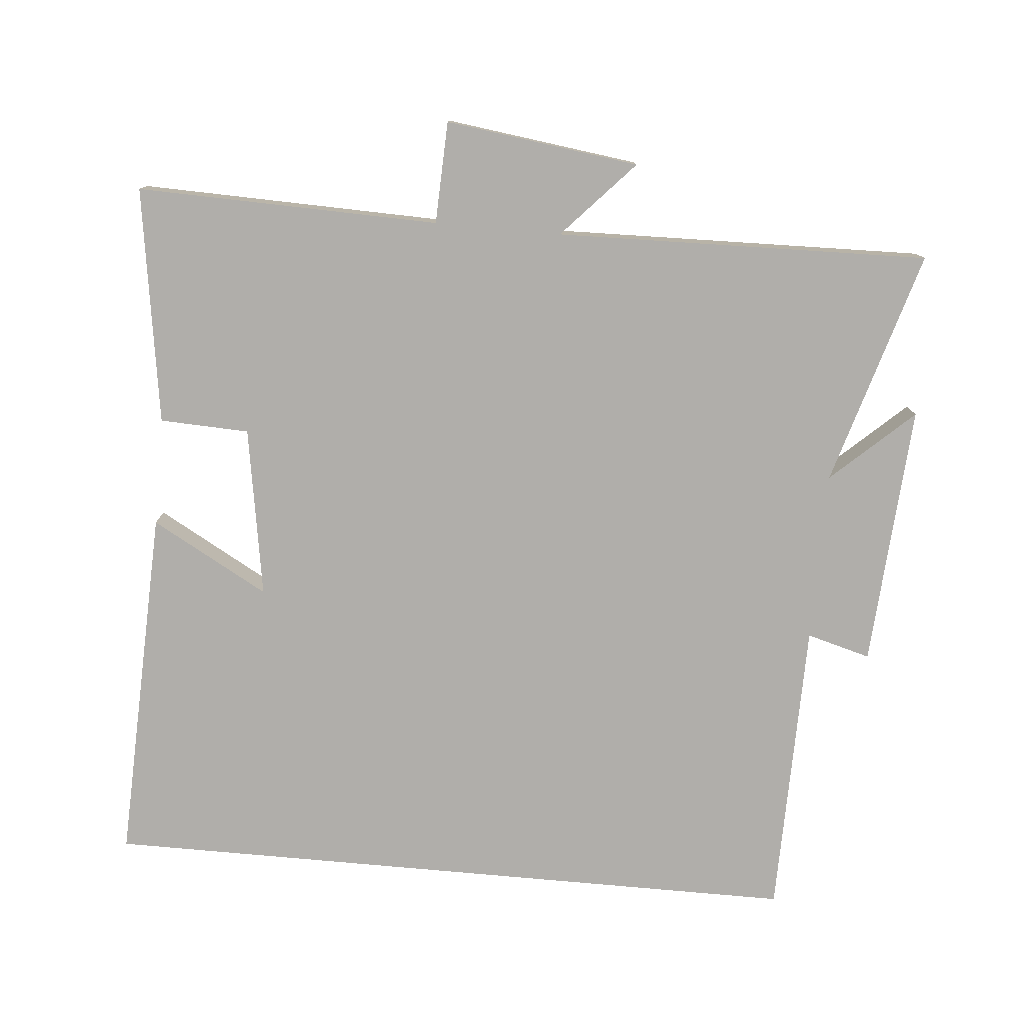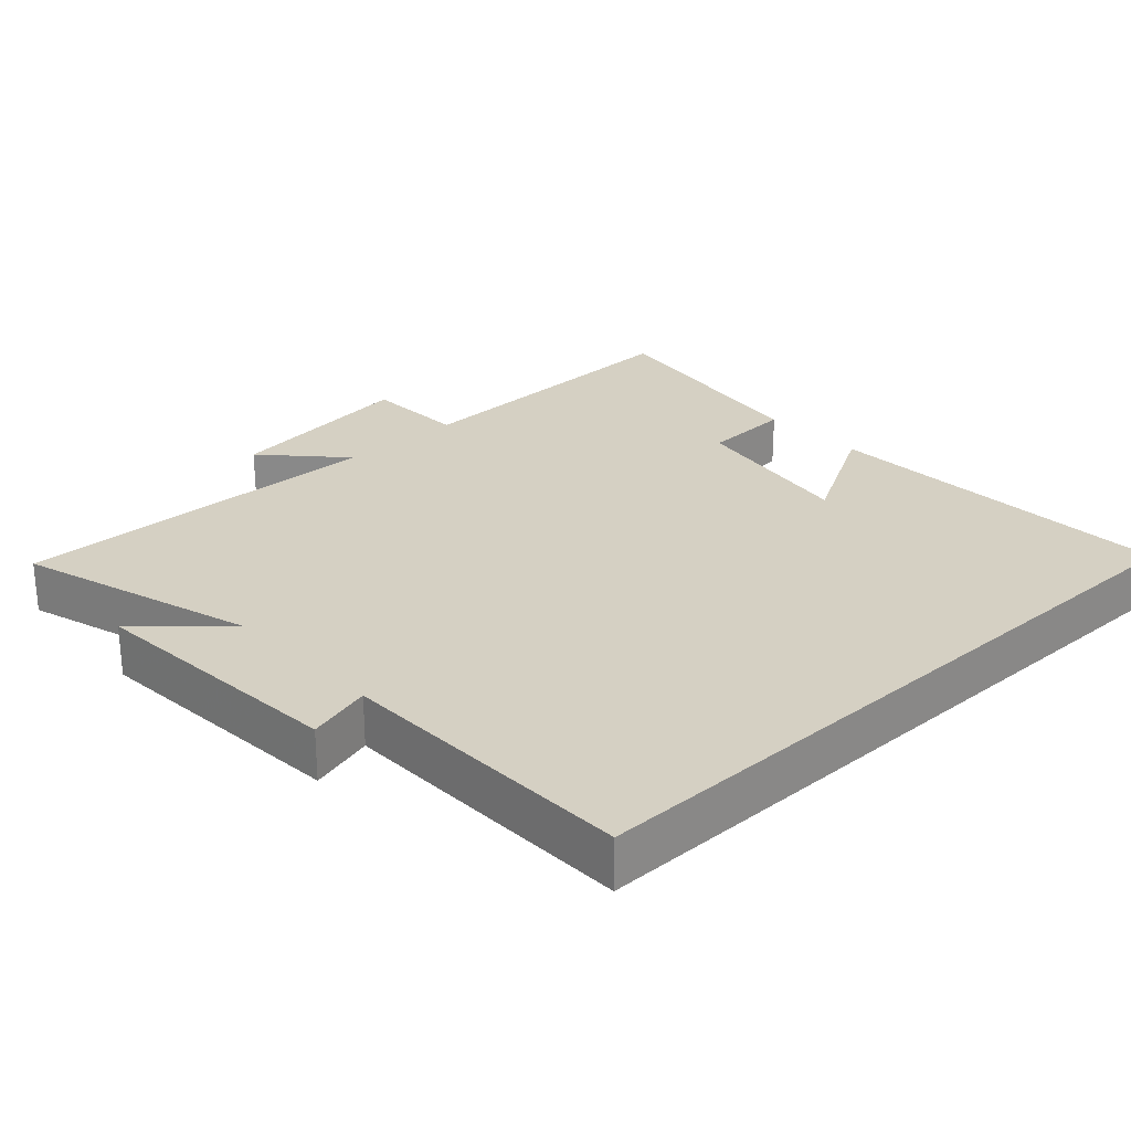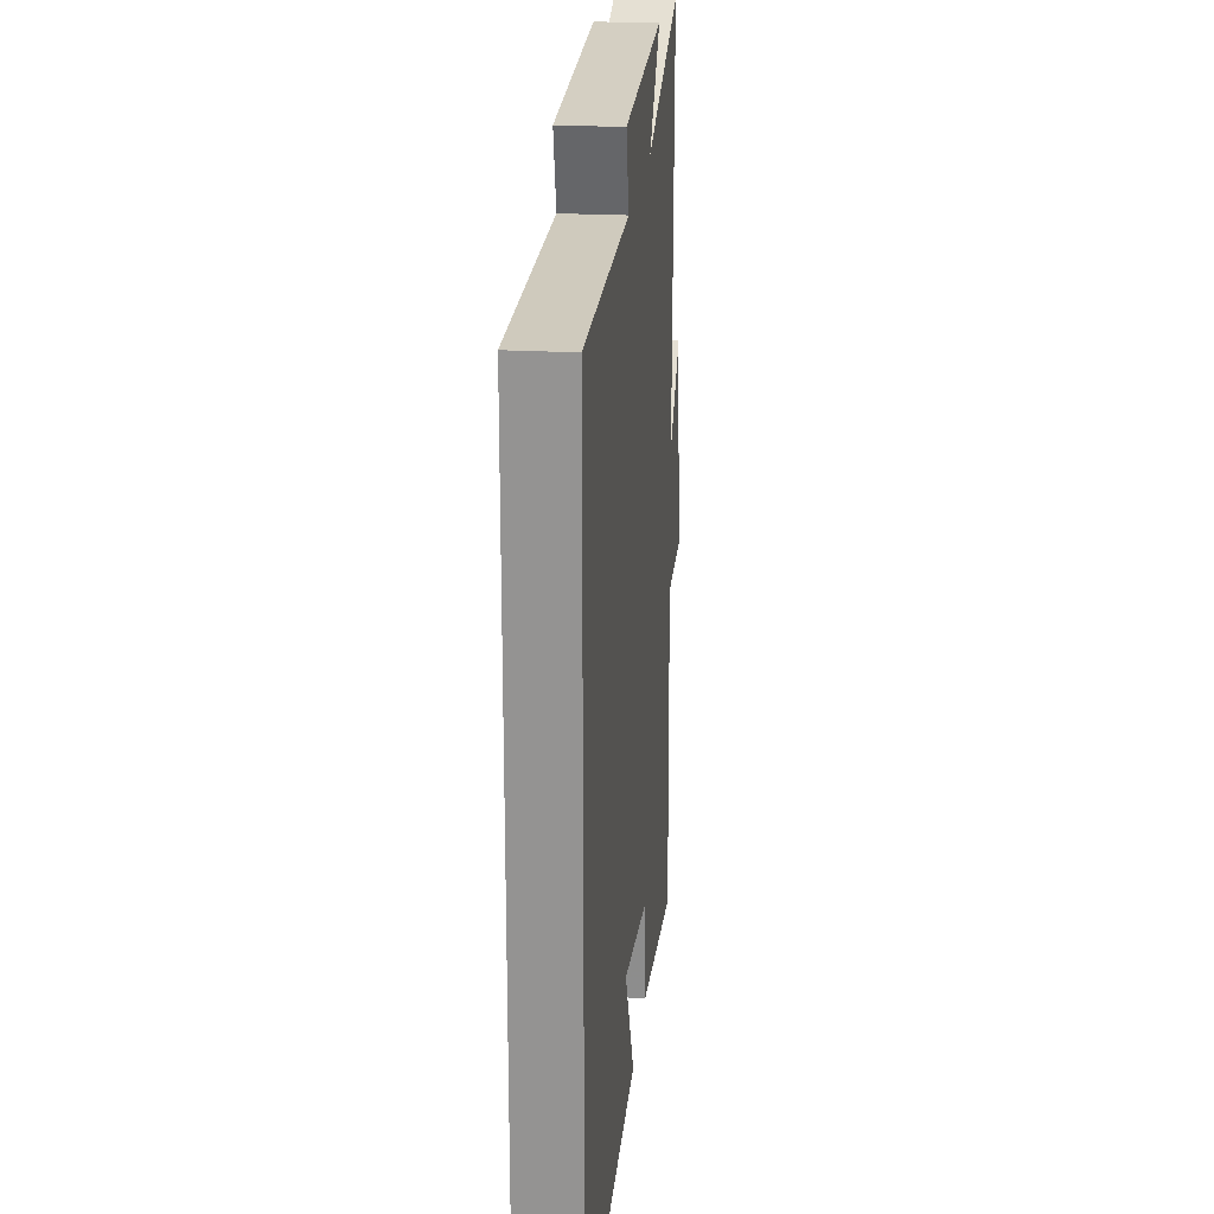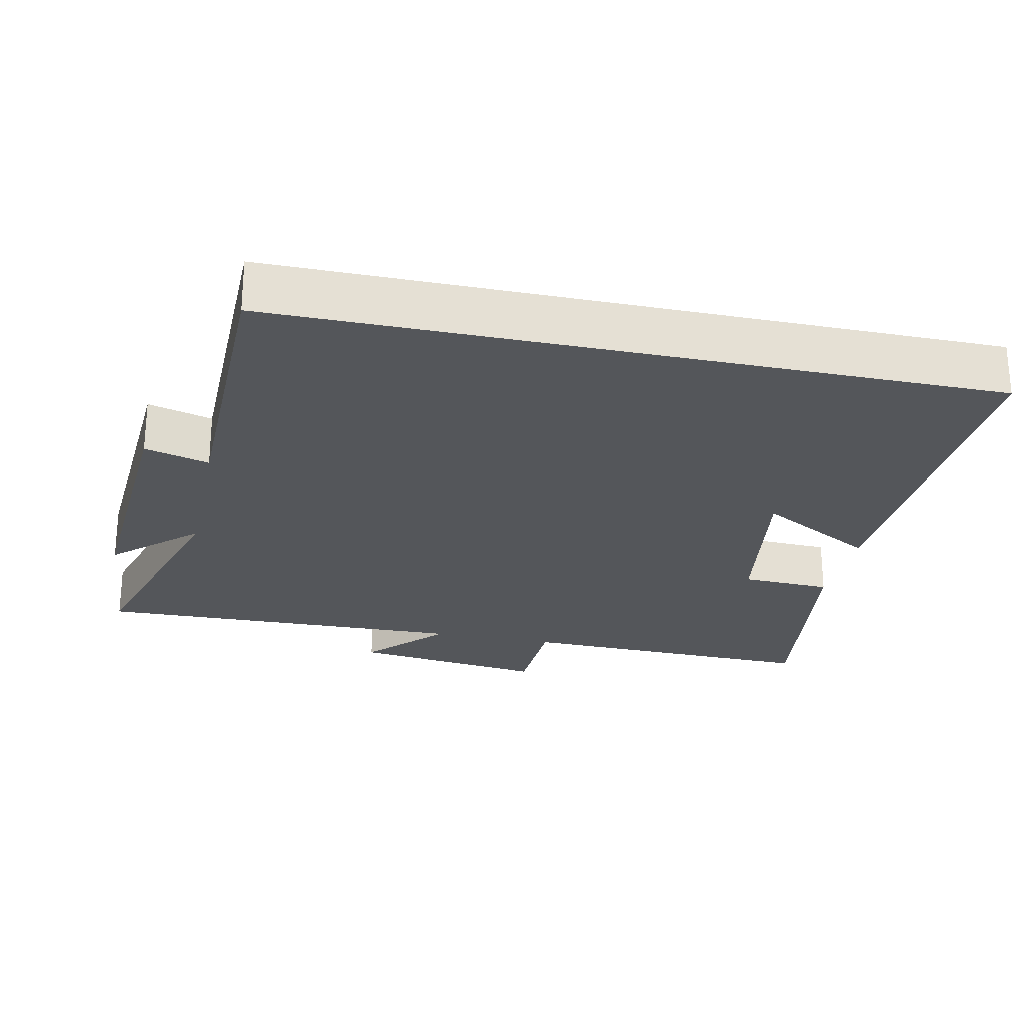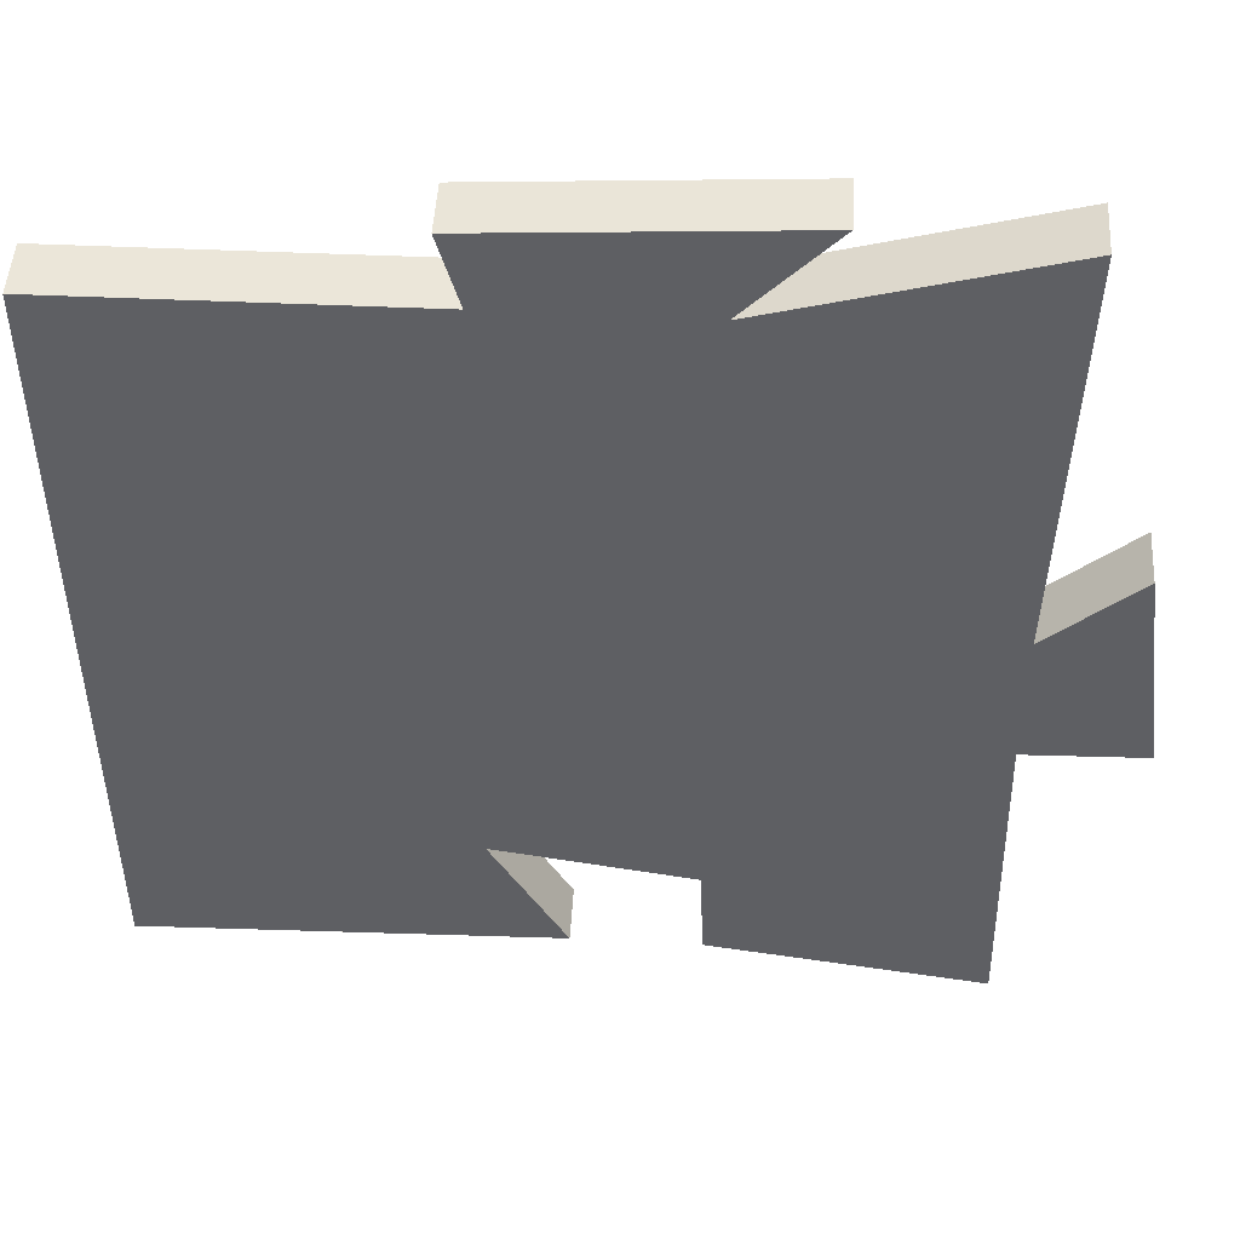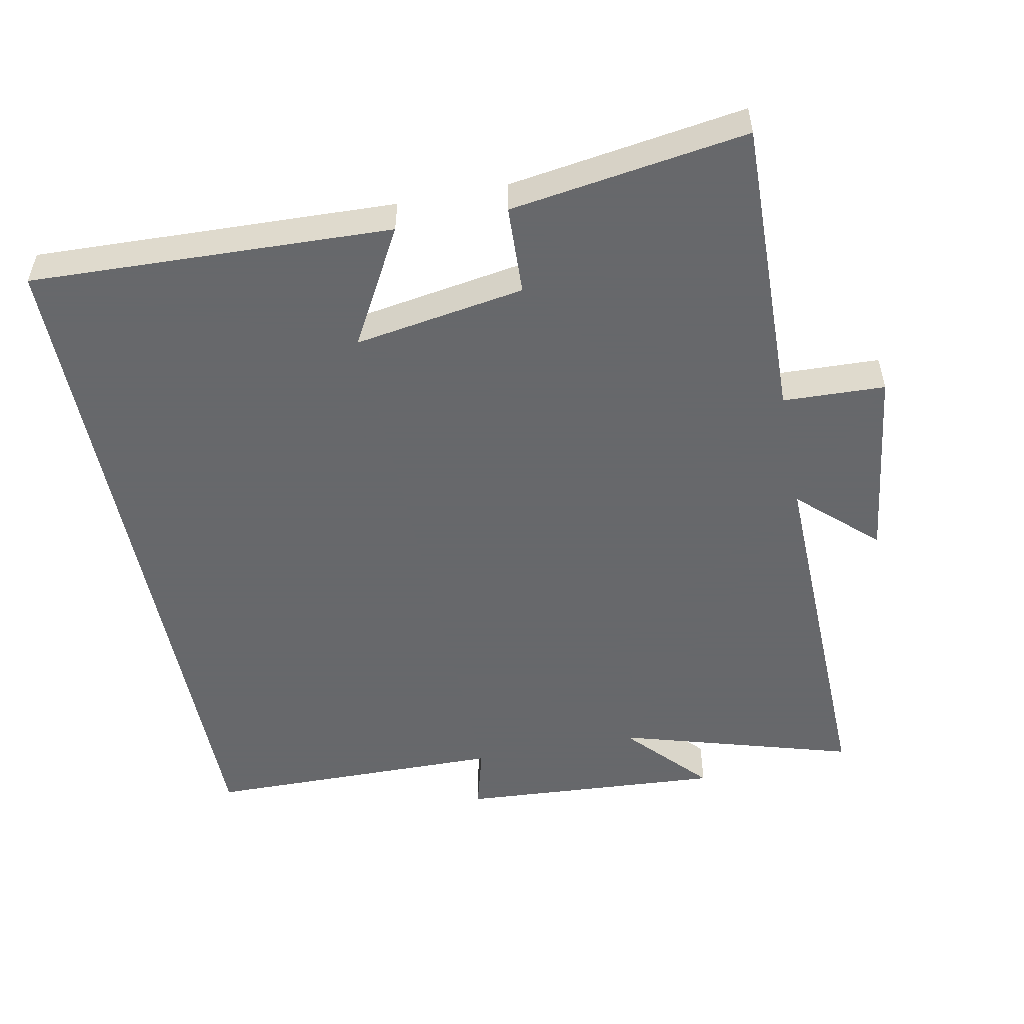
<metadata>
{"format":"obj","ext":"obj","renderer":"f3d","projection":"perspective","resolution":1024,"background":"white","views":[{"elev":-77.7,"azim":-95.2,"up":"+Y"},{"elev":26.3,"azim":46.9,"up":"+Y"},{"elev":22.3,"azim":95.6,"up":"+Z"},{"elev":-25.1,"azim":77.8,"up":"+Y"},{"elev":49.0,"azim":-176.6,"up":"+Z"},{"elev":-52.3,"azim":-168.9,"up":"+Y"}]}
</metadata>
<code>
v -0.514 0.07 0.599
v -0.176 0.07 0.5
v -0.283 0.07 0.616
v 0.095 0.07 0.592
v 0.07 0.07 0.5
v 0.5 0.07 0.496
v 0.5 0.07 -0.518
v -0.016 0.07 -0.5
v 0.077 0.07 -0.332
v -0.167 0.07 -0.372
v -0.172 0.07 -0.5
v -0.51 0.07 -0.551
v -0.5 0.07 -0.118
v -0.646 0.07 -0.113
v -0.61 0.07 0.165
v -0.5 0.07 0.064
v -0.514 0 0.599
v -0.176 0 0.5
v -0.283 0 0.616
v 0.095 0 0.592
v 0.07 0 0.5
v 0.5 0 0.496
v 0.5 0 -0.518
v -0.016 0 -0.5
v 0.077 0 -0.332
v -0.167 0 -0.372
v -0.172 0 -0.5
v -0.51 0 -0.551
v -0.5 0 -0.118
v -0.646 0 -0.113
v -0.61 0 0.165
v -0.5 0 0.064
f 13 14 15 16
f 10 11 12 13
f 9 10 13 16
f 7 8 9
f 5 6 7 9
f 5 9 16
f 2 3 4 5
f 2 5 16
f 1 2 16
f 32 31 30 29
f 29 28 27 26
f 32 29 26 25
f 25 24 23
f 25 23 22 21
f 32 25 21
f 21 20 19 18
f 32 21 18
f 32 18 17
f 1 17 18 2
f 2 18 19 3
f 3 19 20 4
f 4 20 21 5
f 5 21 22 6
f 6 22 23 7
f 7 23 24 8
f 8 24 25 9
f 9 25 26 10
f 10 26 27 11
f 11 27 28 12
f 12 28 29 13
f 13 29 30 14
f 14 30 31 15
f 15 31 32 16
f 16 32 17 1

</code>
